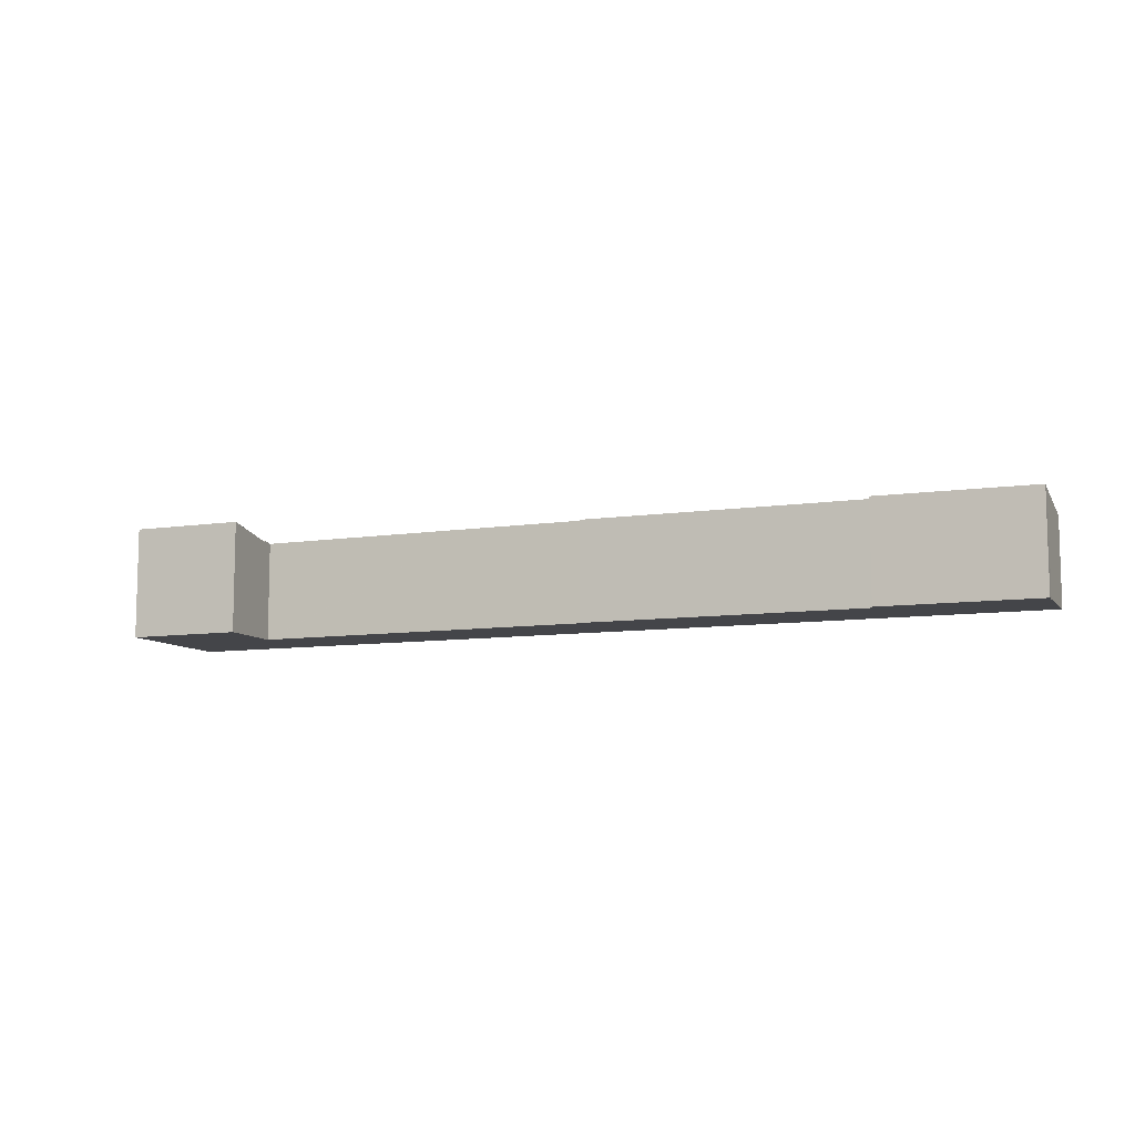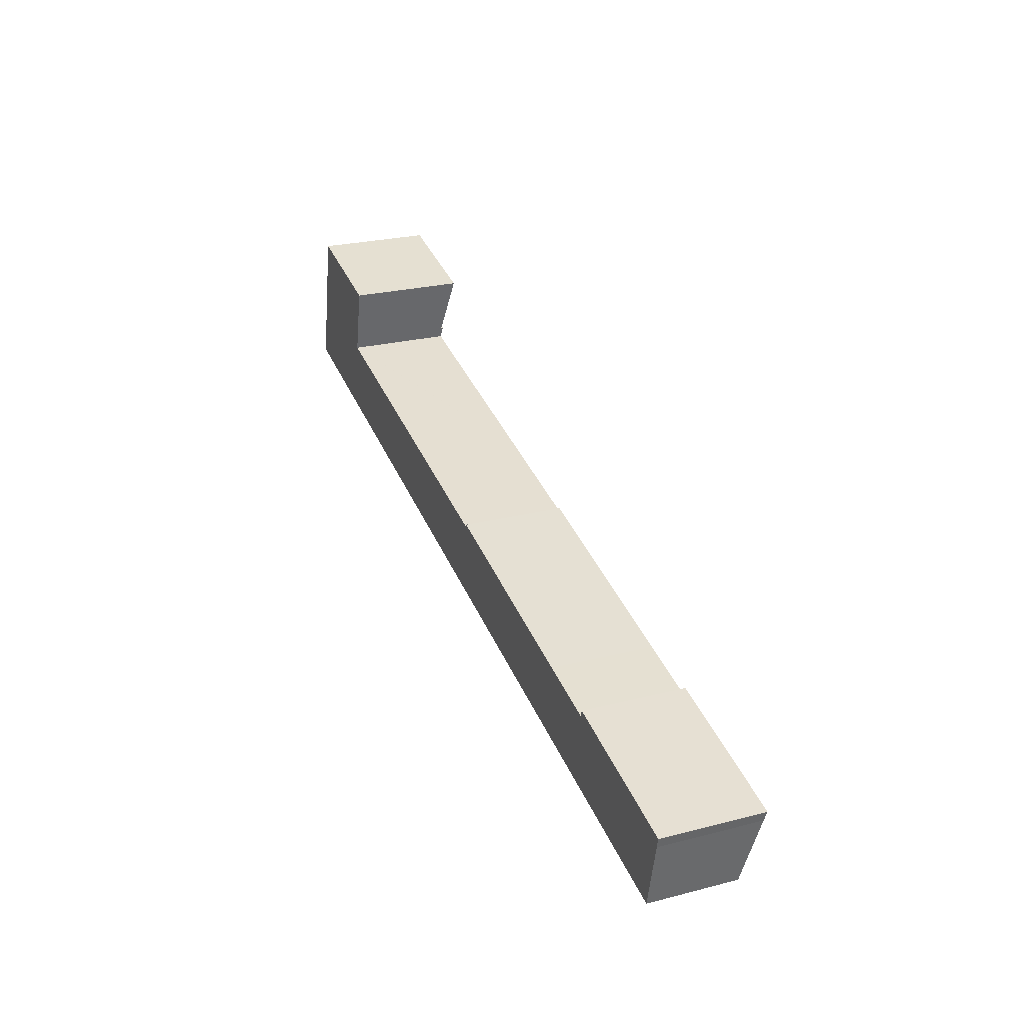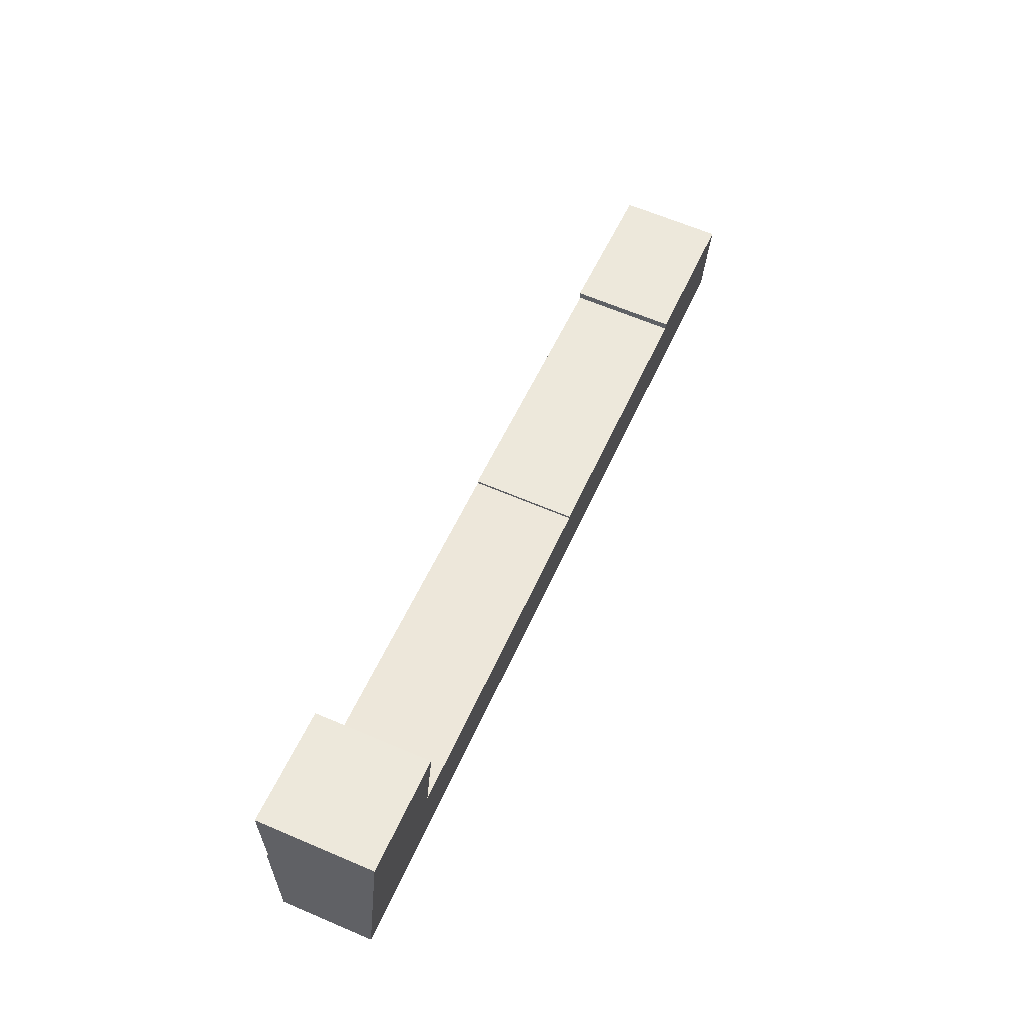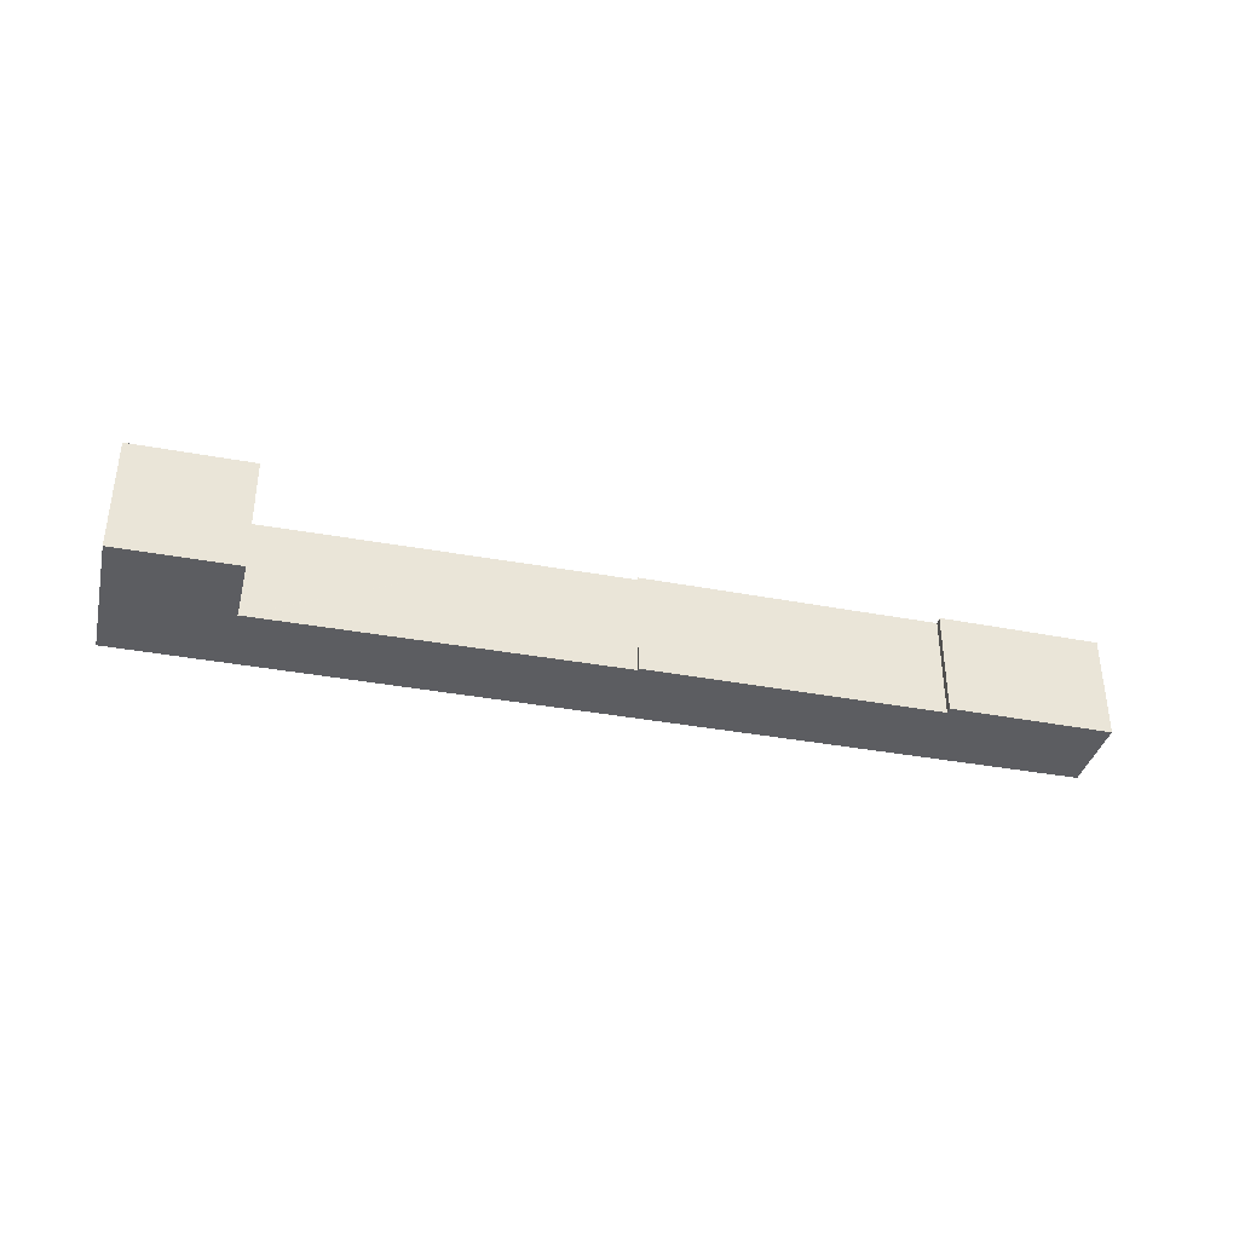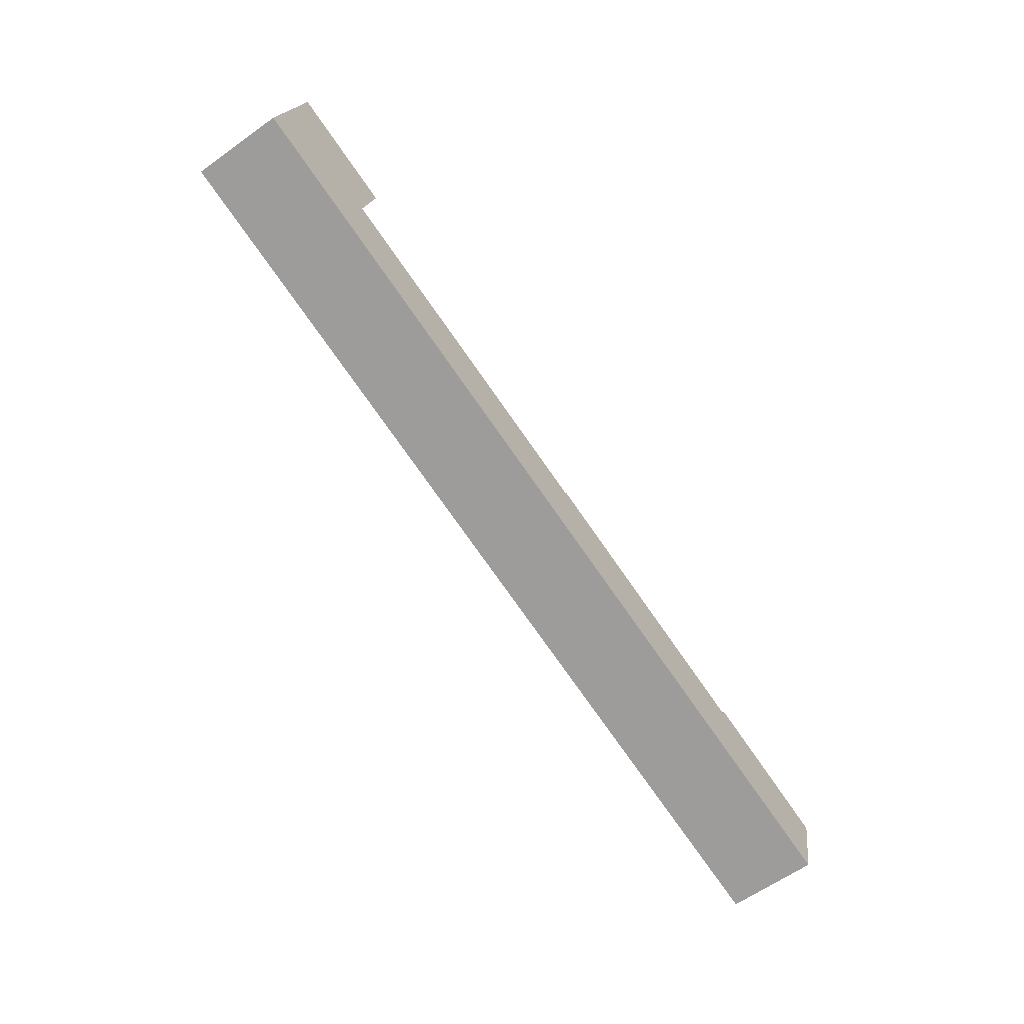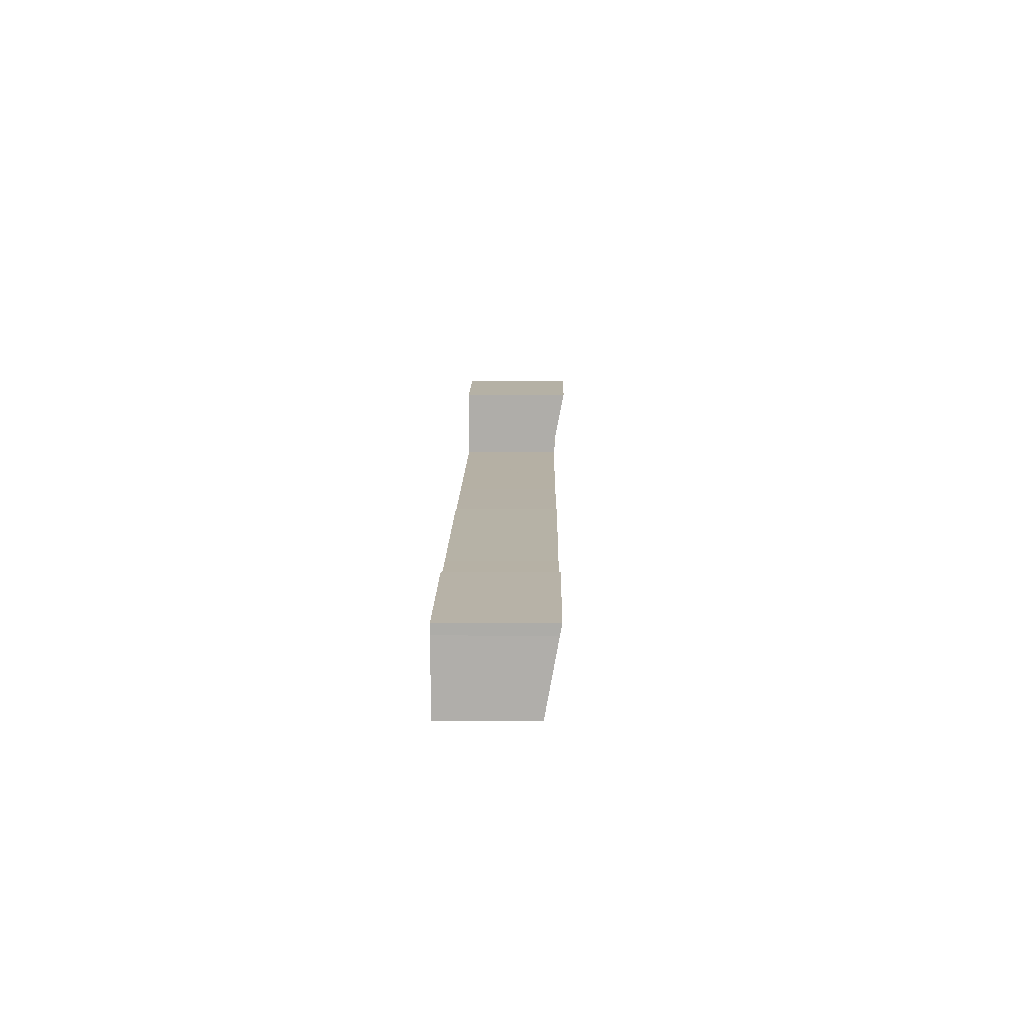
<metadata>
{"format":"obj","ext":"obj","renderer":"f3d","projection":"perspective","resolution":1024,"background":"white","views":[{"elev":-9.1,"azim":34.1,"up":"+Y"},{"elev":25.6,"azim":67.7,"up":"+Z"},{"elev":64.6,"azim":-66.8,"up":"+Z"},{"elev":-37.0,"azim":-1.4,"up":"+Y"},{"elev":-61.8,"azim":-54.0,"up":"+Z"},{"elev":-0.1,"azim":90.9,"up":"+Z"}]}
</metadata>
<code>
v  1.431 8.499 6.694
v  9.38 7.257 -2.005
v  0 7.257 4.444e-16
v  10.57 8.332 3.804
v  10.77 8.499 4.698
v  73.64 7.257 -15.74
v  10.62 8.332 3.794
v  29.39 8.347 -0.134
v  38.85 8.353 -2.122
v  38.88 8.391 -1.914
v  56.74 8.372 -5.84
v  62.14 8.37 -7.007
v  62.25 8.47 -6.465
v  74.84 8.295 -10.14
v  75.03 8.445 -9.339
v  62.14 4.291e-16 -7.007
v  56.74 3.576e-16 -5.84
v  38.88 1.172e-16 -1.914
v  62.25 3.959e-16 -6.465
v  75.03 5.718e-16 -9.339
v  1.431 -4.099e-16 6.694
v  10.77 -2.877e-16 4.698
v  10.57 -2.329e-16 3.804
v  10.62 -2.323e-16 3.794
v  29.39 8.205e-18 -0.134
v  38.85 1.299e-16 -2.122
v  0 0 0
v  74.84 6.211e-16 -10.14
v  73.64 9.637e-16 -15.74
v  9.38 1.228e-16 -2.005
v  10.77 8.354 4.698
v  2.424 9.297 11.34
v  11.8 9.298 9.341
v  1.431 8.354 6.694
v  2.424 -6.944e-16 11.34
v  11.8 -5.72e-16 9.341
g defaultobject
f 1 2 3
f 2 1 4
f 4 1 5
f 4 6 2
f 6 4 7
f 6 7 8
f 6 8 9
f 6 9 10
f 6 10 11
f 6 11 12
f 6 12 13
f 6 13 14
f 14 13 15
f 11 16 12
f 16 11 17
f 17 11 10
f 17 10 18
f 19 15 13
f 15 19 20
f 21 5 1
f 5 21 22
f 23 7 4
f 7 23 8
f 8 23 24
f 8 24 25
f 8 25 9
f 9 25 26
f 12 19 13
f 19 12 16
f 3 21 1
f 21 3 27
f 9 18 10
f 18 9 26
f 20 14 15
f 14 20 28
f 28 6 14
f 6 28 29
f 22 4 5
f 4 22 23
f 29 2 6
f 2 29 30
f 2 30 3
f 3 30 27
f 29 23 30
f 23 29 24
f 24 29 25
f 25 29 26
f 26 29 18
f 18 29 17
f 17 29 16
f 16 29 19
f 19 29 28
f 19 28 20
f 30 21 27
f 21 30 23
f 21 23 22
f 31 32 33
f 32 31 34
f 34 35 32
f 35 34 21
f 32 36 33
f 36 32 35
f 36 31 33
f 31 36 22
f 22 34 31
f 34 22 21
f 21 36 35
f 36 21 22

</code>
